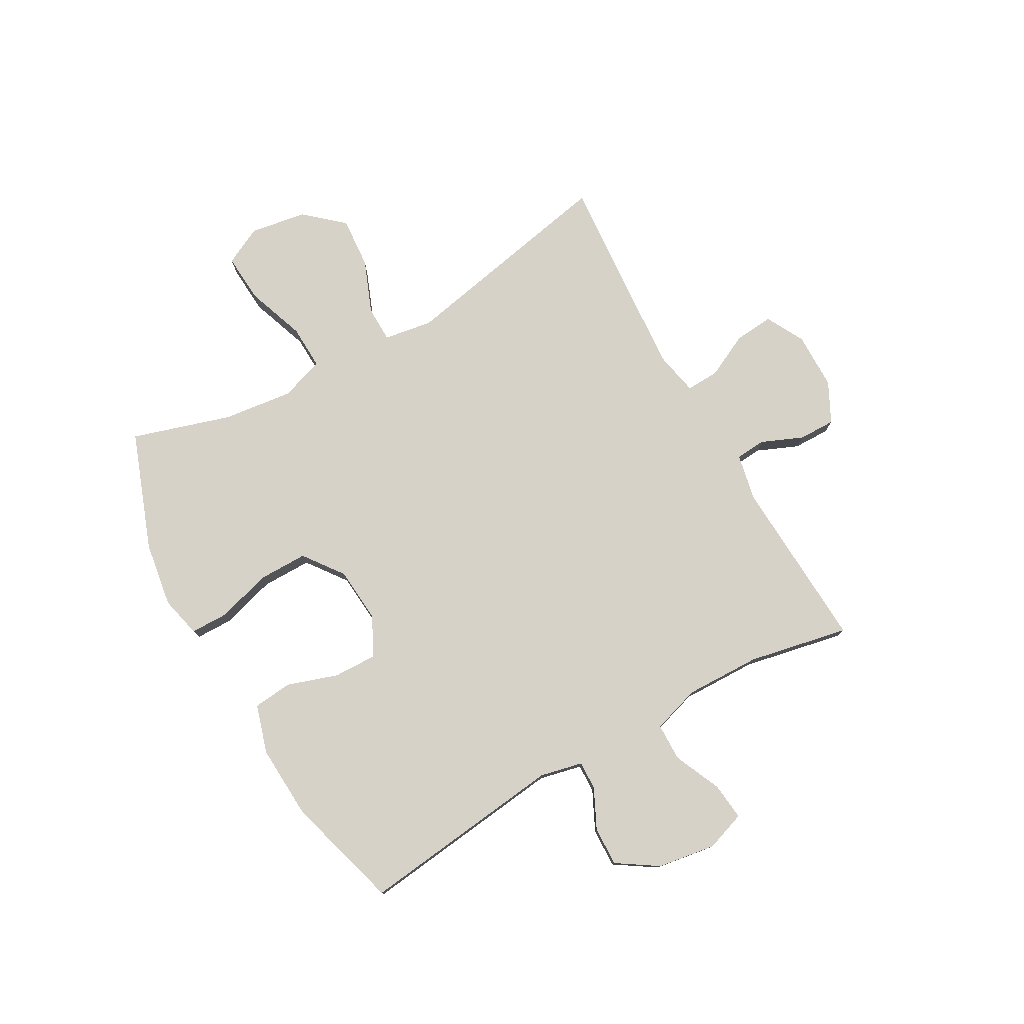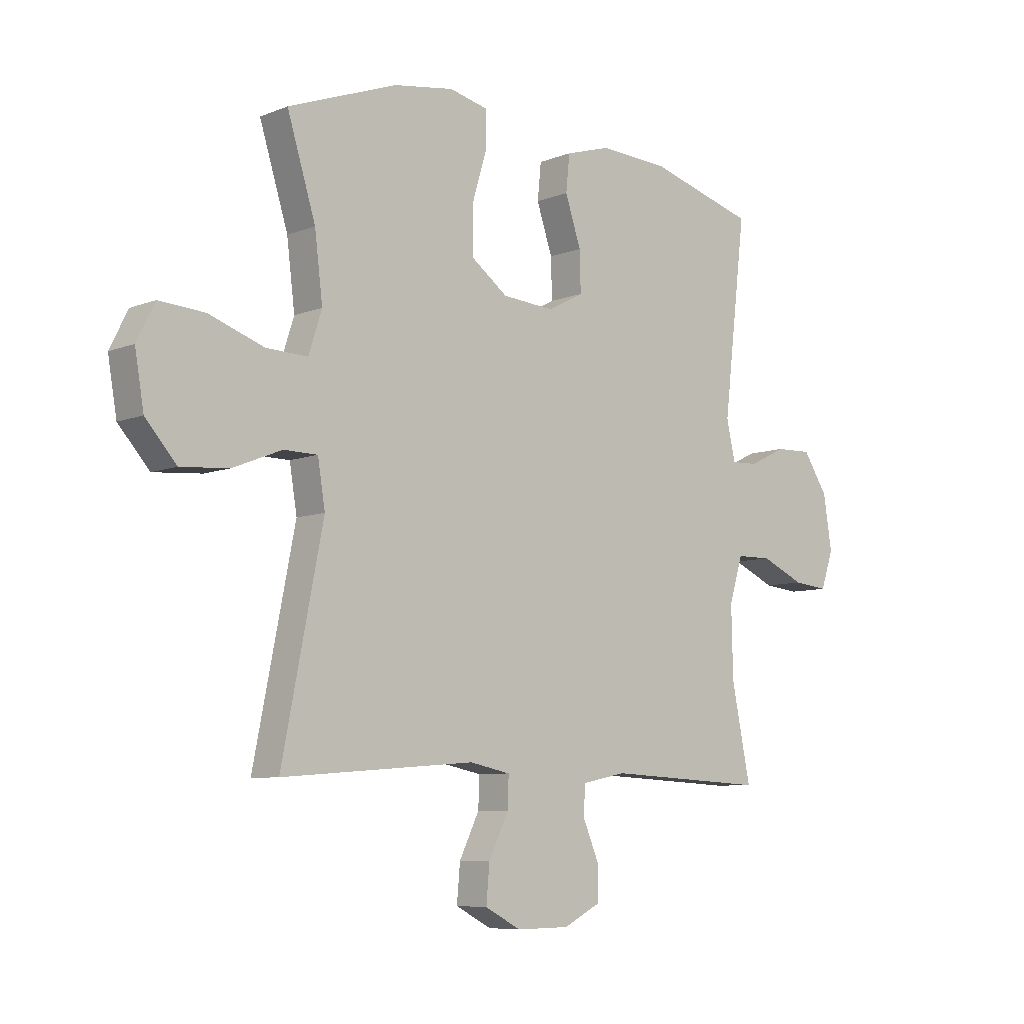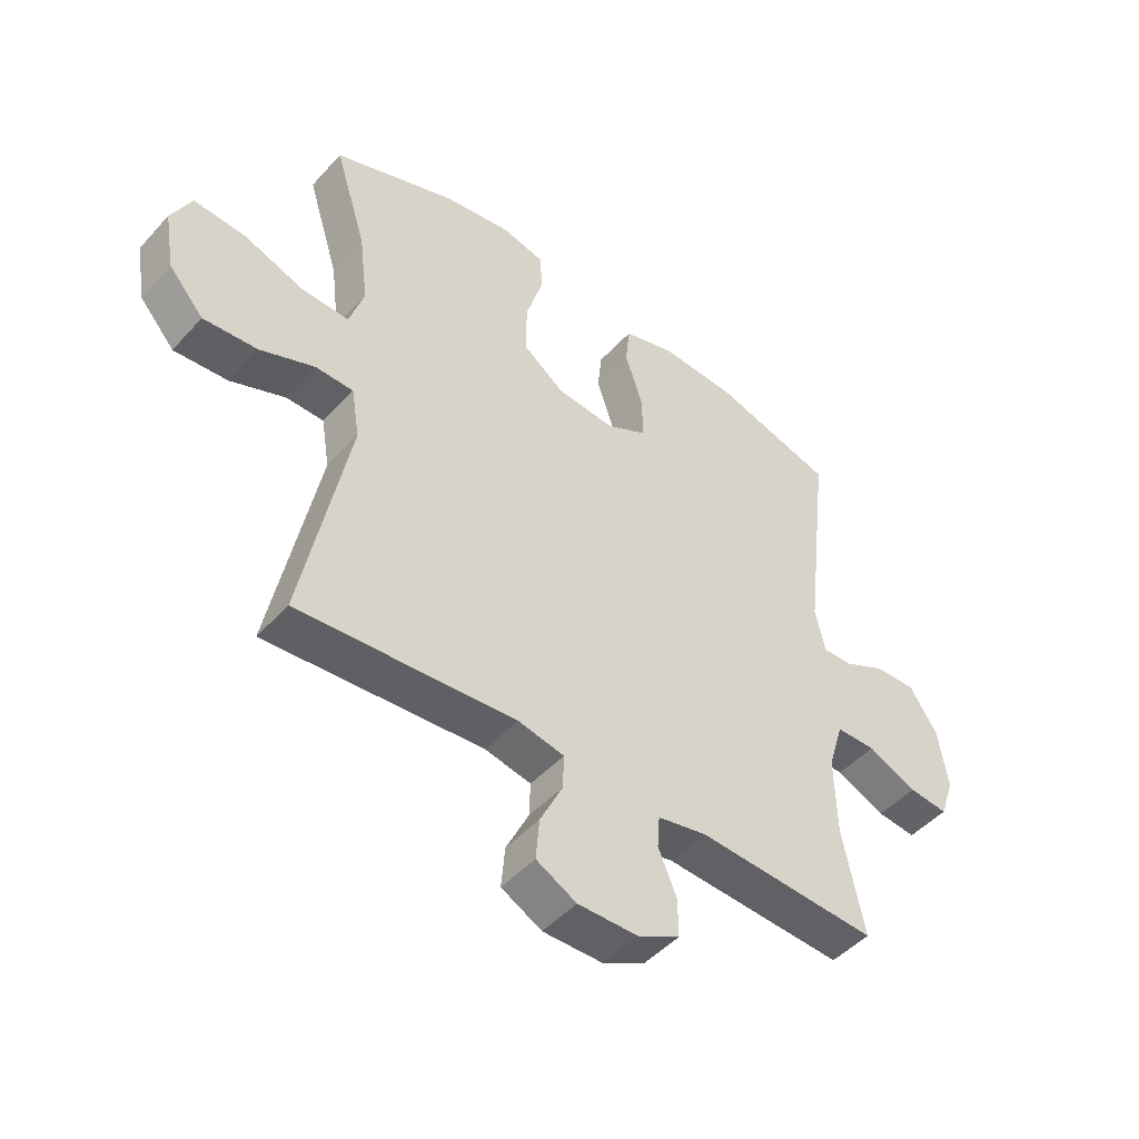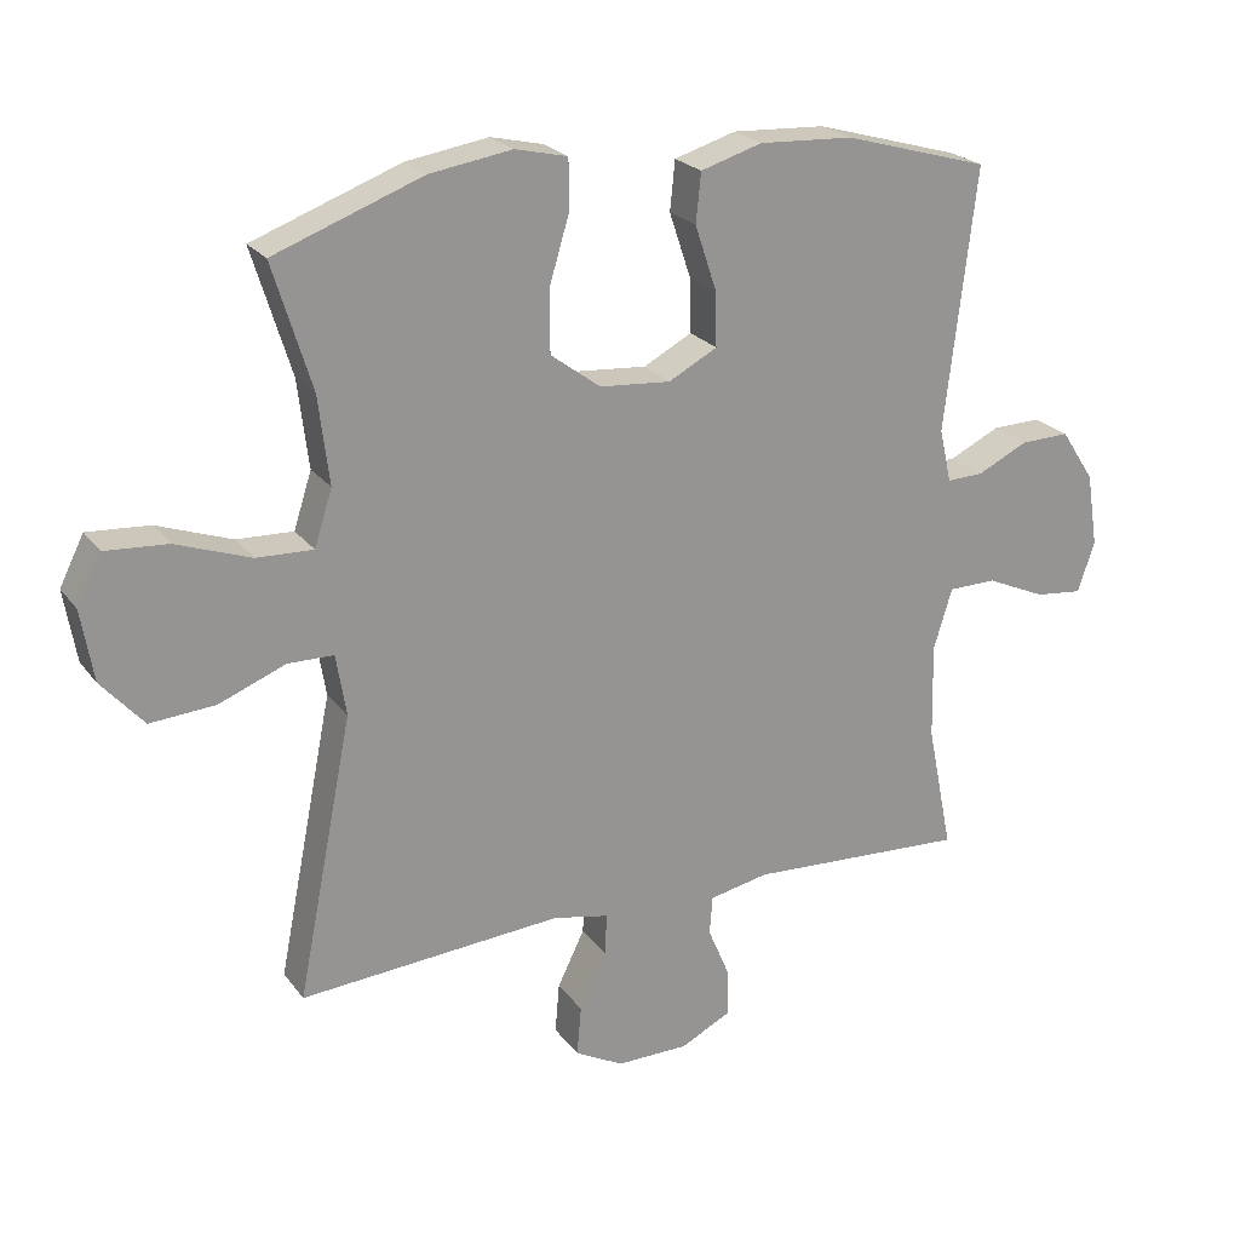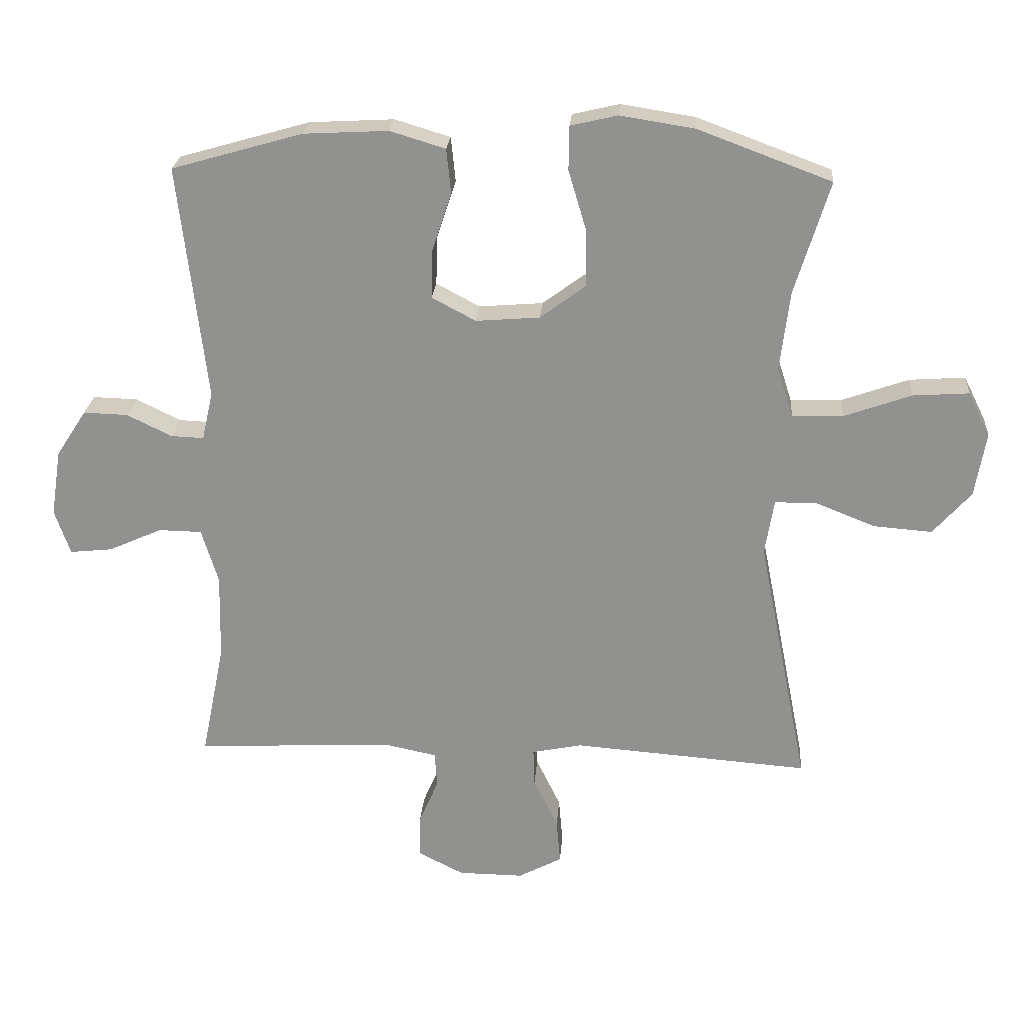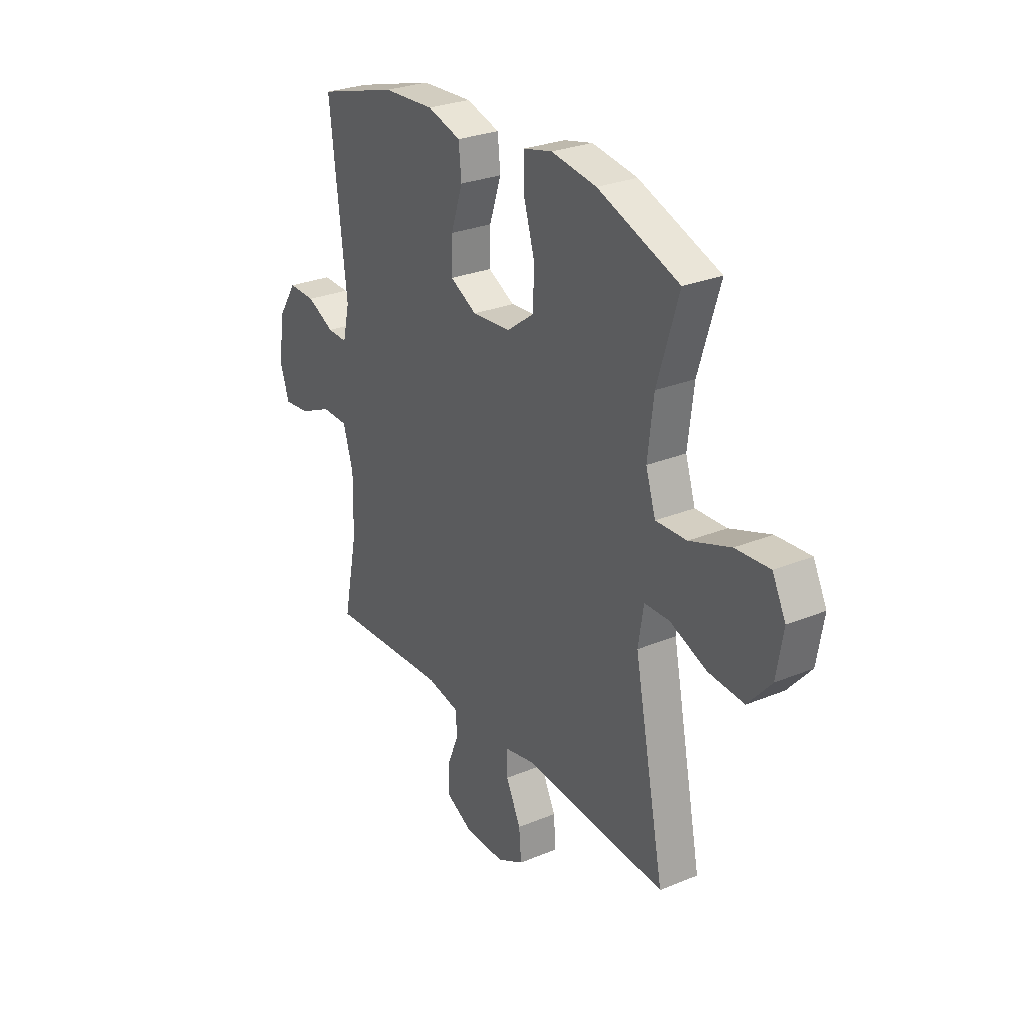
<metadata>
{"format":"obj","ext":"obj","renderer":"f3d","projection":"perspective","resolution":1024,"background":"white","views":[{"elev":77.8,"azim":60.6,"up":"+Y"},{"elev":-7.5,"azim":-41.9,"up":"+Z"},{"elev":-47.5,"azim":-39.7,"up":"+Z"},{"elev":22.9,"azim":-26.9,"up":"+Z"},{"elev":23.5,"azim":-175.7,"up":"+Z"},{"elev":27.7,"azim":-122.2,"up":"+Z"}]}
</metadata>
<code>
v -0.5 0.07 -0.5
v -0.422 0.07 -0.108
v -0.436 0.07 -0.022
v -0.5 0.07 -0.021
v -0.593 0.07 -0.058
v -0.684 0.07 -0.065
v -0.743 0.07 0.002
v -0.76 0.07 0.102
v -0.726 0.07 0.17
v -0.639 0.07 0.164
v -0.535 0.07 0.127
v -0.456 0.07 0.124
v -0.431 0.07 0.202
v -0.446 0.07 0.325
v -0.5 0.07 0.5
v -0.293 0.07 0.577
v -0.178 0.07 0.595
v -0.105 0.07 0.578
v -0.104 0.07 0.51
v -0.132 0.07 0.416
v -0.132 0.07 0.328
v -0.062 0.07 0.276
v 0.037 0.07 0.268
v 0.105 0.07 0.304
v 0.103 0.07 0.38
v 0.073 0.07 0.47
v 0.08 0.07 0.539
v 0.166 0.07 0.565
v 0.297 0.07 0.558
v 0.5 0.07 0.5
v 0.457 0.07 0.135
v 0.474 0.07 0.06
v 0.525 0.07 0.062
v 0.595 0.07 0.096
v 0.664 0.07 0.098
v 0.711 0.07 0.026
v 0.727 0.07 -0.077
v 0.703 0.07 -0.147
v 0.637 0.07 -0.14
v 0.554 0.07 -0.103
v 0.487 0.07 -0.104
v 0.461 0.07 -0.189
v 0.464 0.07 -0.322
v 0.5 0.07 -0.5
v 0.194 0.07 -0.484
v 0.111 0.07 -0.501
v 0.107 0.07 -0.555
v 0.138 0.07 -0.628
v 0.139 0.07 -0.693
v 0.068 0.07 -0.729
v -0.033 0.07 -0.73
v -0.101 0.07 -0.694
v -0.095 0.07 -0.624
v -0.057 0.07 -0.546
v -0.055 0.07 -0.488
v -0.133 0.07 -0.472
v -0.5 0 -0.5
v -0.422 0 -0.108
v -0.436 0 -0.022
v -0.5 0 -0.021
v -0.593 0 -0.058
v -0.684 0 -0.065
v -0.743 0 0.002
v -0.76 0 0.102
v -0.726 0 0.17
v -0.639 0 0.164
v -0.535 0 0.127
v -0.456 0 0.124
v -0.431 0 0.202
v -0.446 0 0.325
v -0.5 0 0.5
v -0.293 0 0.577
v -0.178 0 0.595
v -0.105 0 0.578
v -0.104 0 0.51
v -0.132 0 0.416
v -0.132 0 0.328
v -0.062 0 0.276
v 0.037 0 0.268
v 0.105 0 0.304
v 0.103 0 0.38
v 0.073 0 0.47
v 0.08 0 0.539
v 0.166 0 0.565
v 0.297 0 0.558
v 0.5 0 0.5
v 0.457 0 0.135
v 0.474 0 0.06
v 0.525 0 0.062
v 0.595 0 0.096
v 0.664 0 0.098
v 0.711 0 0.026
v 0.727 0 -0.077
v 0.703 0 -0.147
v 0.637 0 -0.14
v 0.554 0 -0.103
v 0.487 0 -0.104
v 0.461 0 -0.189
v 0.464 0 -0.322
v 0.5 0 -0.5
v 0.194 0 -0.484
v 0.111 0 -0.501
v 0.107 0 -0.555
v 0.138 0 -0.628
v 0.139 0 -0.693
v 0.068 0 -0.729
v -0.033 0 -0.73
v -0.101 0 -0.694
v -0.095 0 -0.624
v -0.057 0 -0.546
v -0.055 0 -0.488
v -0.133 0 -0.472
f 52 53 54
f 51 52 54
f 50 51 54
f 49 50 54
f 48 49 54
f 47 48 54
f 46 47 54 55
f 45 46 55 56
f 43 44 45
f 42 43 45 56
f 38 39 40
f 37 38 40
f 36 37 40
f 35 36 40
f 34 35 40
f 33 34 40
f 32 33 40 41
f 56 1 2
f 42 56 2
f 41 42 2
f 32 41 2
f 31 32 2
f 29 30 31
f 28 29 31
f 27 28 31
f 26 27 31
f 25 26 31
f 18 19 20
f 17 18 20
f 16 17 20
f 15 16 20
f 14 15 20
f 13 14 20 21
f 12 13 21 22
f 9 10 11
f 8 9 11
f 7 8 11
f 6 7 11
f 5 6 11
f 4 5 11
f 3 4 11 12
f 12 22 23
f 3 12 23
f 2 3 23
f 24 25 31
f 2 23 24 31
f 110 109 108
f 110 108 107
f 110 107 106
f 110 106 105
f 110 105 104
f 110 104 103
f 111 110 103 102
f 112 111 102 101
f 101 100 99
f 112 101 99 98
f 96 95 94
f 96 94 93
f 96 93 92
f 96 92 91
f 96 91 90
f 96 90 89
f 97 96 89 88
f 58 57 112
f 58 112 98
f 58 98 97
f 58 97 88
f 58 88 87
f 87 86 85
f 87 85 84
f 87 84 83
f 87 83 82
f 87 82 81
f 76 75 74
f 76 74 73
f 76 73 72
f 76 72 71
f 76 71 70
f 77 76 70 69
f 78 77 69 68
f 67 66 65
f 67 65 64
f 67 64 63
f 67 63 62
f 67 62 61
f 67 61 60
f 68 67 60 59
f 79 78 68
f 79 68 59
f 79 59 58
f 87 81 80
f 87 80 79 58
f 1 57 58 2
f 2 58 59 3
f 3 59 60 4
f 4 60 61 5
f 5 61 62 6
f 6 62 63 7
f 7 63 64 8
f 8 64 65 9
f 9 65 66 10
f 10 66 67 11
f 11 67 68 12
f 12 68 69 13
f 13 69 70 14
f 14 70 71 15
f 15 71 72 16
f 16 72 73 17
f 17 73 74 18
f 18 74 75 19
f 19 75 76 20
f 20 76 77 21
f 21 77 78 22
f 22 78 79 23
f 23 79 80 24
f 24 80 81 25
f 25 81 82 26
f 26 82 83 27
f 27 83 84 28
f 28 84 85 29
f 29 85 86 30
f 30 86 87 31
f 31 87 88 32
f 32 88 89 33
f 33 89 90 34
f 34 90 91 35
f 35 91 92 36
f 36 92 93 37
f 37 93 94 38
f 38 94 95 39
f 39 95 96 40
f 40 96 97 41
f 41 97 98 42
f 42 98 99 43
f 43 99 100 44
f 44 100 101 45
f 45 101 102 46
f 46 102 103 47
f 47 103 104 48
f 48 104 105 49
f 49 105 106 50
f 50 106 107 51
f 51 107 108 52
f 52 108 109 53
f 53 109 110 54
f 54 110 111 55
f 55 111 112 56
f 56 112 57 1

</code>
